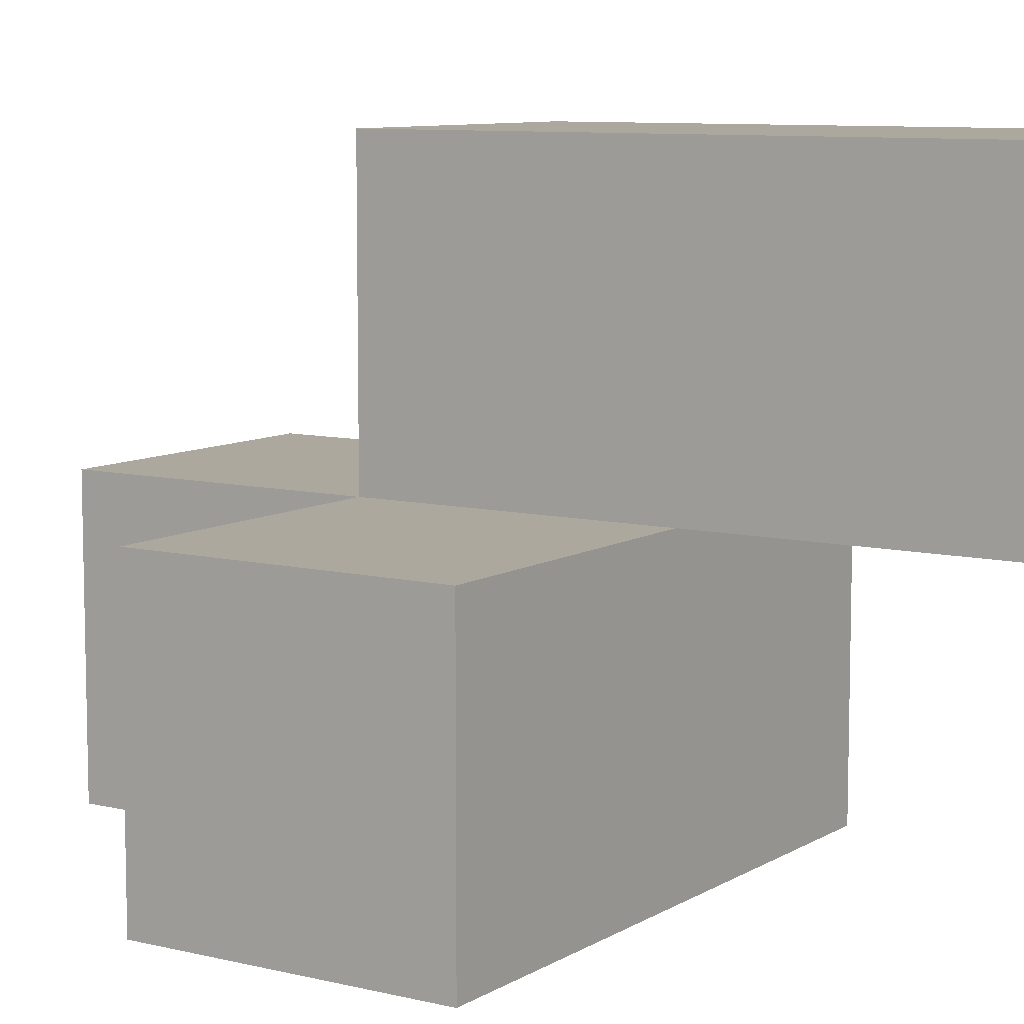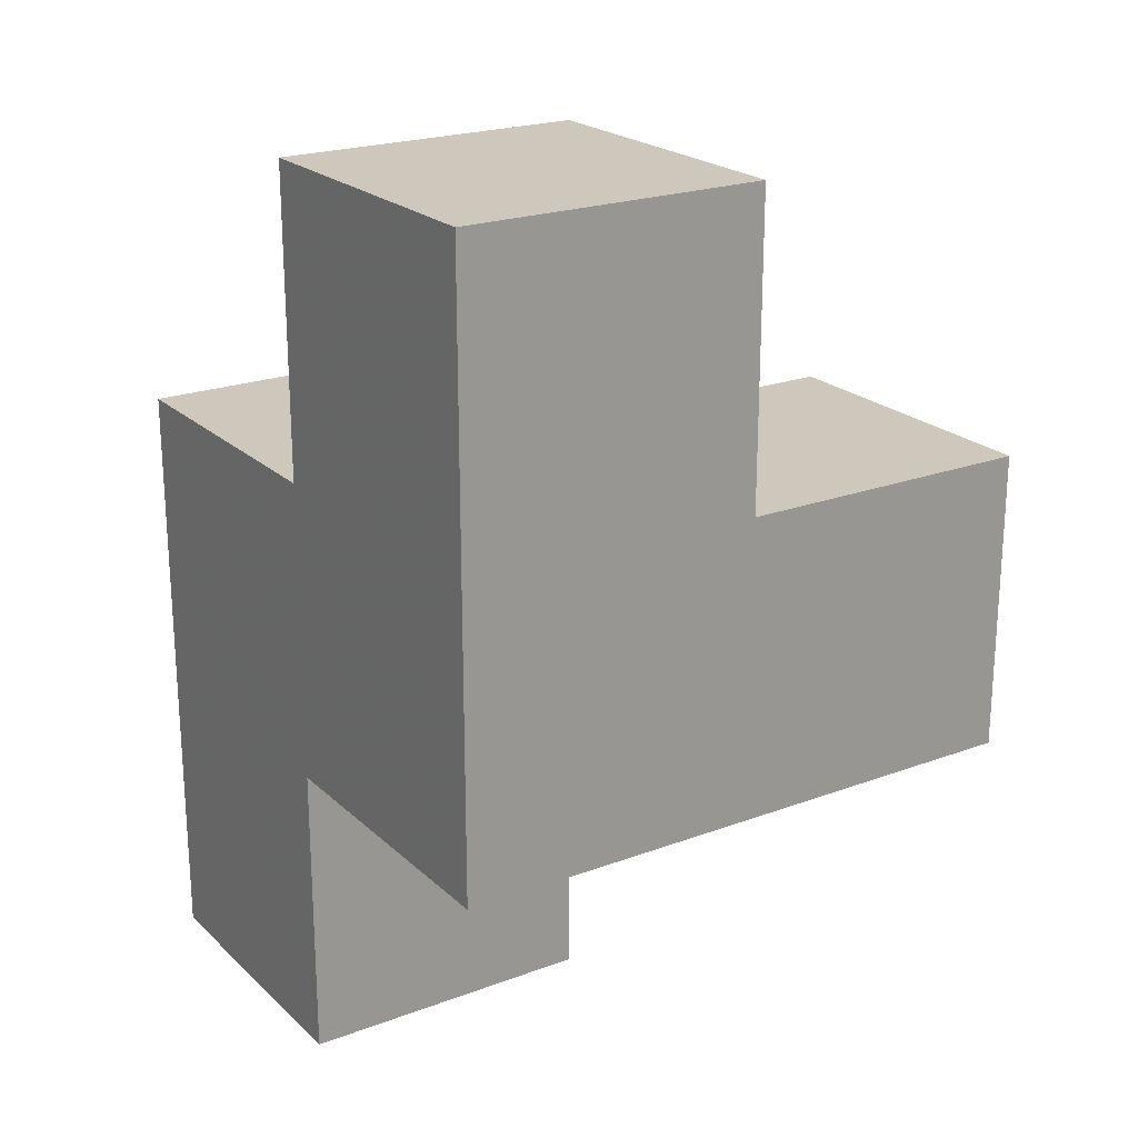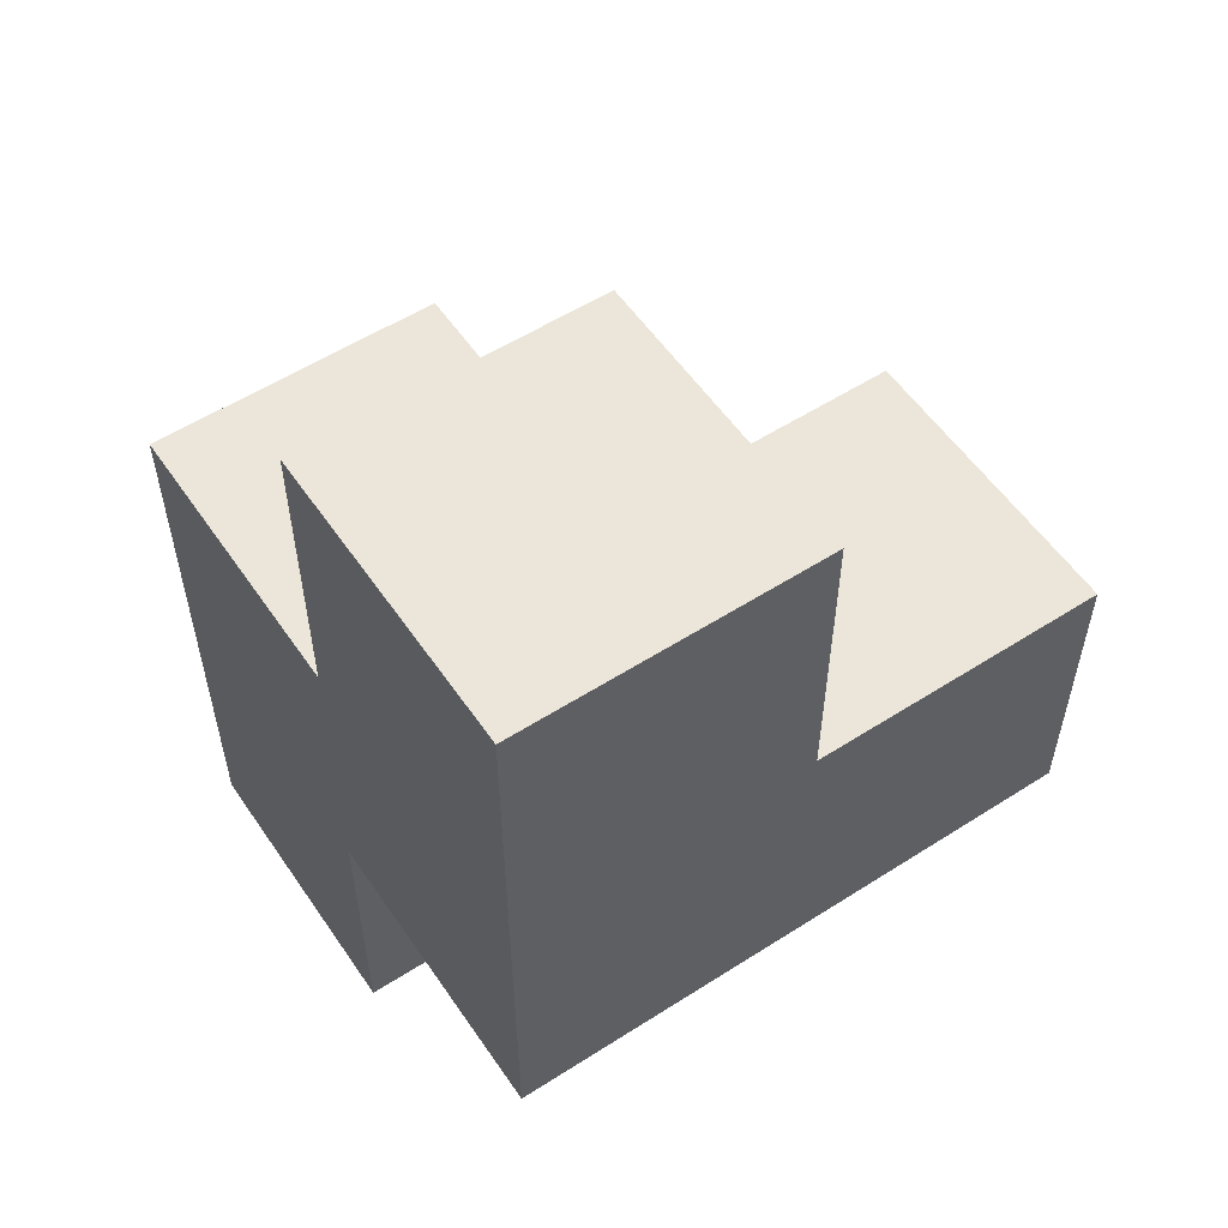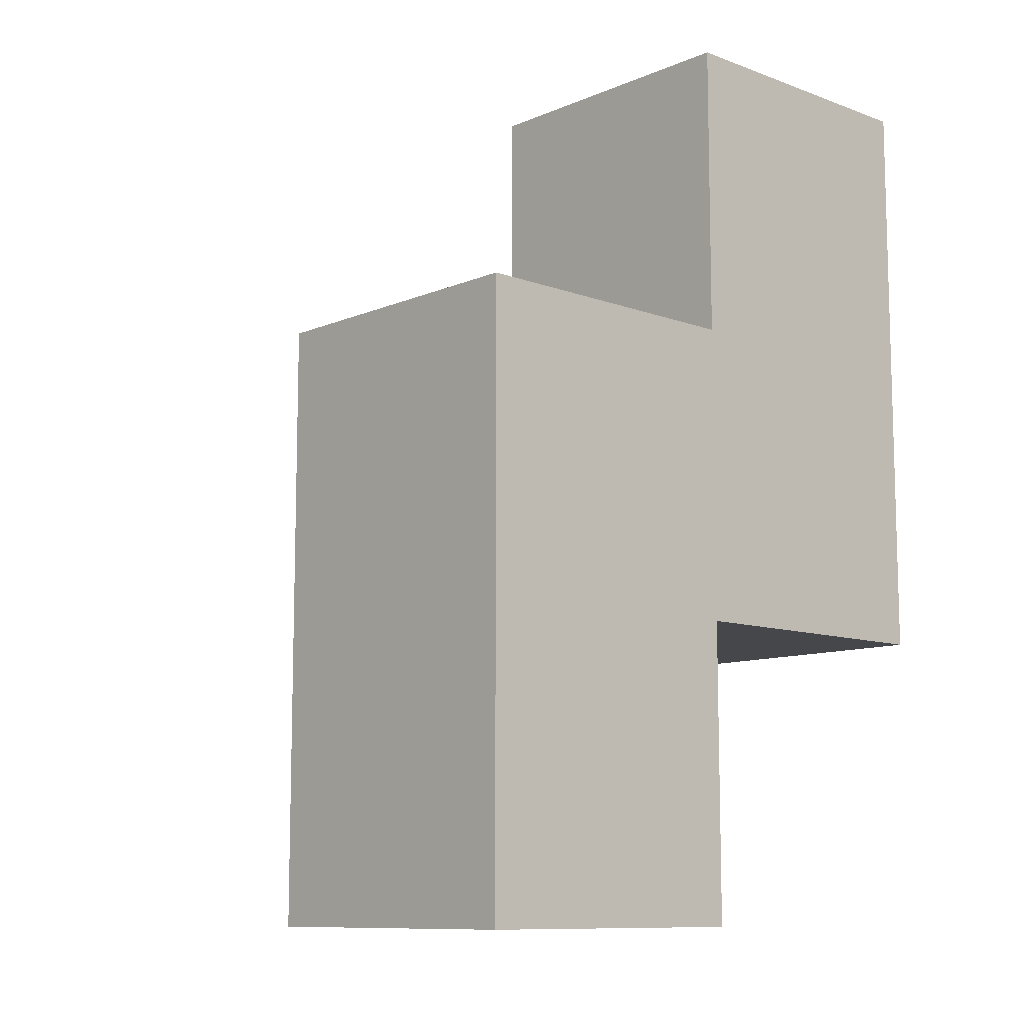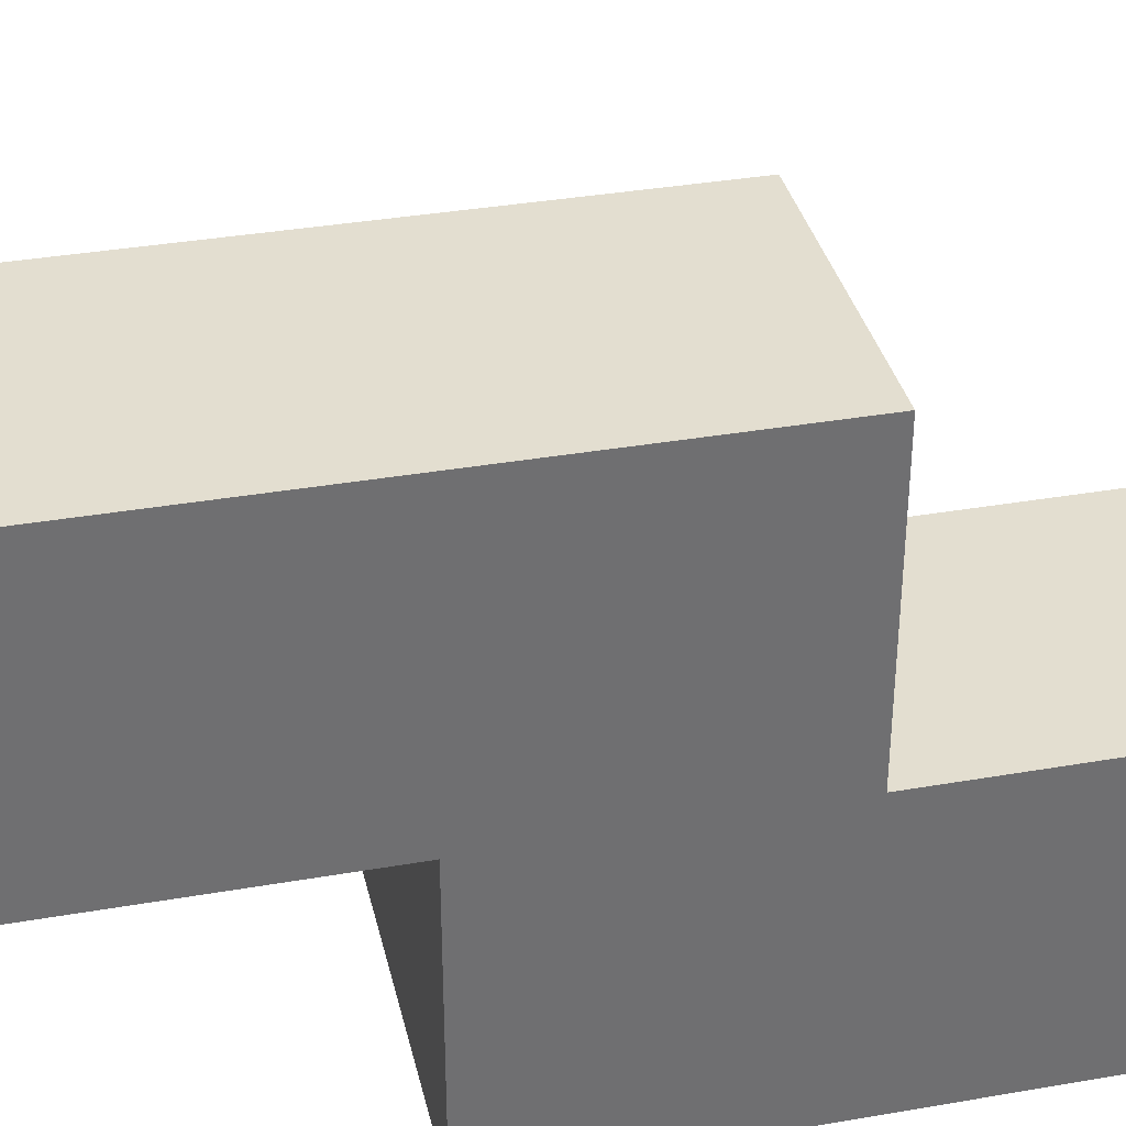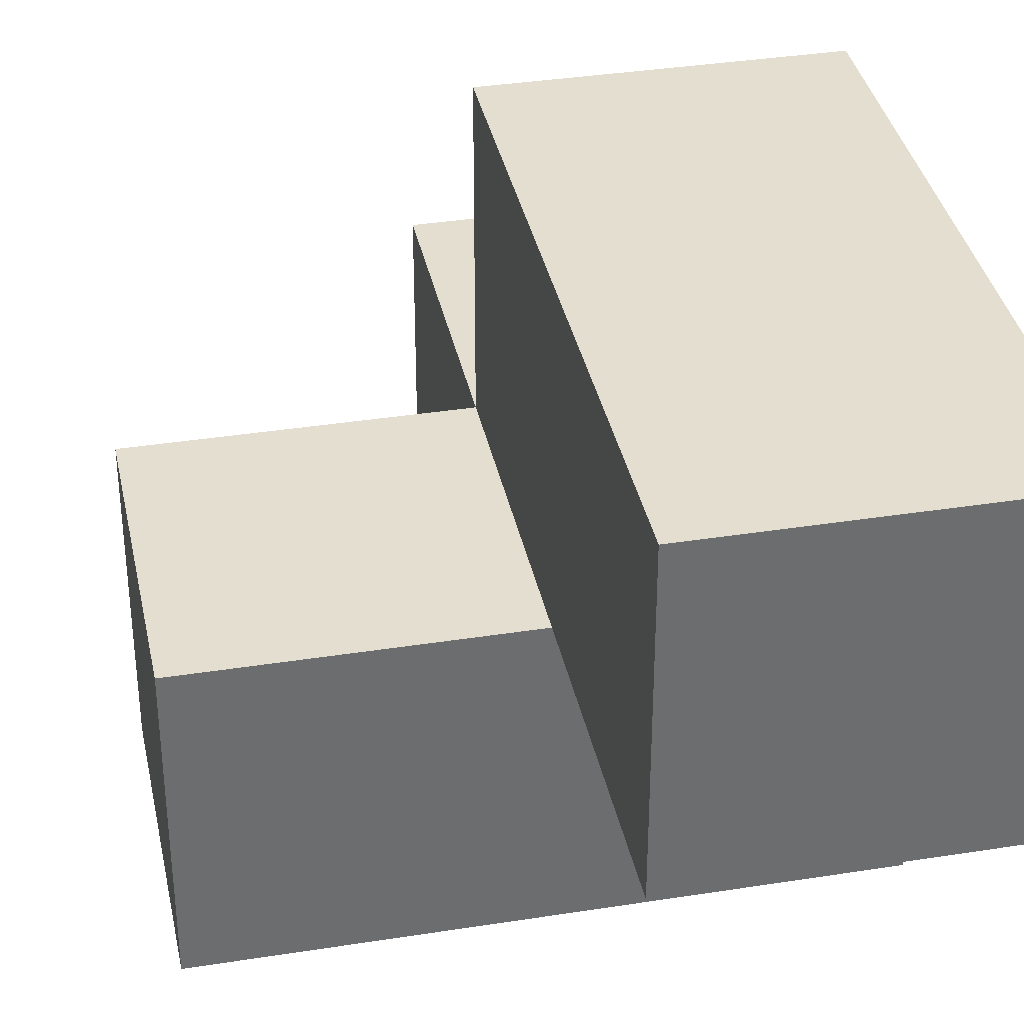
<metadata>
{"format":"obj","ext":"obj","renderer":"f3d","projection":"perspective","resolution":1024,"background":"white","views":[{"elev":8.7,"azim":123.2,"up":"+Y"},{"elev":21.9,"azim":-33.1,"up":"+Z"},{"elev":55.7,"azim":-33.9,"up":"+Z"},{"elev":-10.2,"azim":-133.0,"up":"+Z"},{"elev":35.7,"azim":-102.9,"up":"+Y"},{"elev":36.4,"azim":168.4,"up":"+Y"}]}
</metadata>
<code>
v 2.007 2.009 2.005
v 2.997 2.009 3.985
v 2.997 3.989 1.015
v 2.997 2.999 2.005
v 2.007 3.989 2.005
v 3.987 2.999 2.005
v 2.007 2.999 2.995
v 2.007 2.009 3.985
v 3.987 2.009 2.995
v 2.997 3.989 2.995
v 2.997 2.999 1.015
v 2.997 2.009 2.995
v 2.997 2.999 3.985
v 2.007 2.999 2.005
v 2.007 3.989 1.015
v 3.987 2.009 2.005
v 2.007 2.009 2.995
v 2.997 2.009 2.005
v 2.997 2.999 2.995
v 2.997 3.989 2.005
v 2.007 2.999 3.985
v 2.007 3.989 2.995
v 2.007 2.999 1.015
v 3.987 2.999 2.995
f 18 1 4
f 14 4 1
f 1 18 17
f 12 17 18
f 14 1 7
f 17 7 1
f 8 2 21
f 13 21 2
f 17 12 8
f 2 8 12
f 19 7 13
f 21 13 7
f 7 17 21
f 8 21 17
f 12 19 2
f 13 2 19
f 7 19 22
f 10 22 19
f 20 5 10
f 22 10 5
f 5 14 22
f 7 22 14
f 4 20 19
f 10 19 20
f 16 18 6
f 4 6 18
f 12 9 19
f 24 19 9
f 18 16 12
f 9 12 16
f 6 4 24
f 19 24 4
f 16 6 9
f 24 9 6
f 11 23 3
f 15 3 23
f 23 11 14
f 4 14 11
f 3 15 20
f 5 20 15
f 15 23 5
f 14 5 23
f 11 3 4
f 20 4 3

</code>
